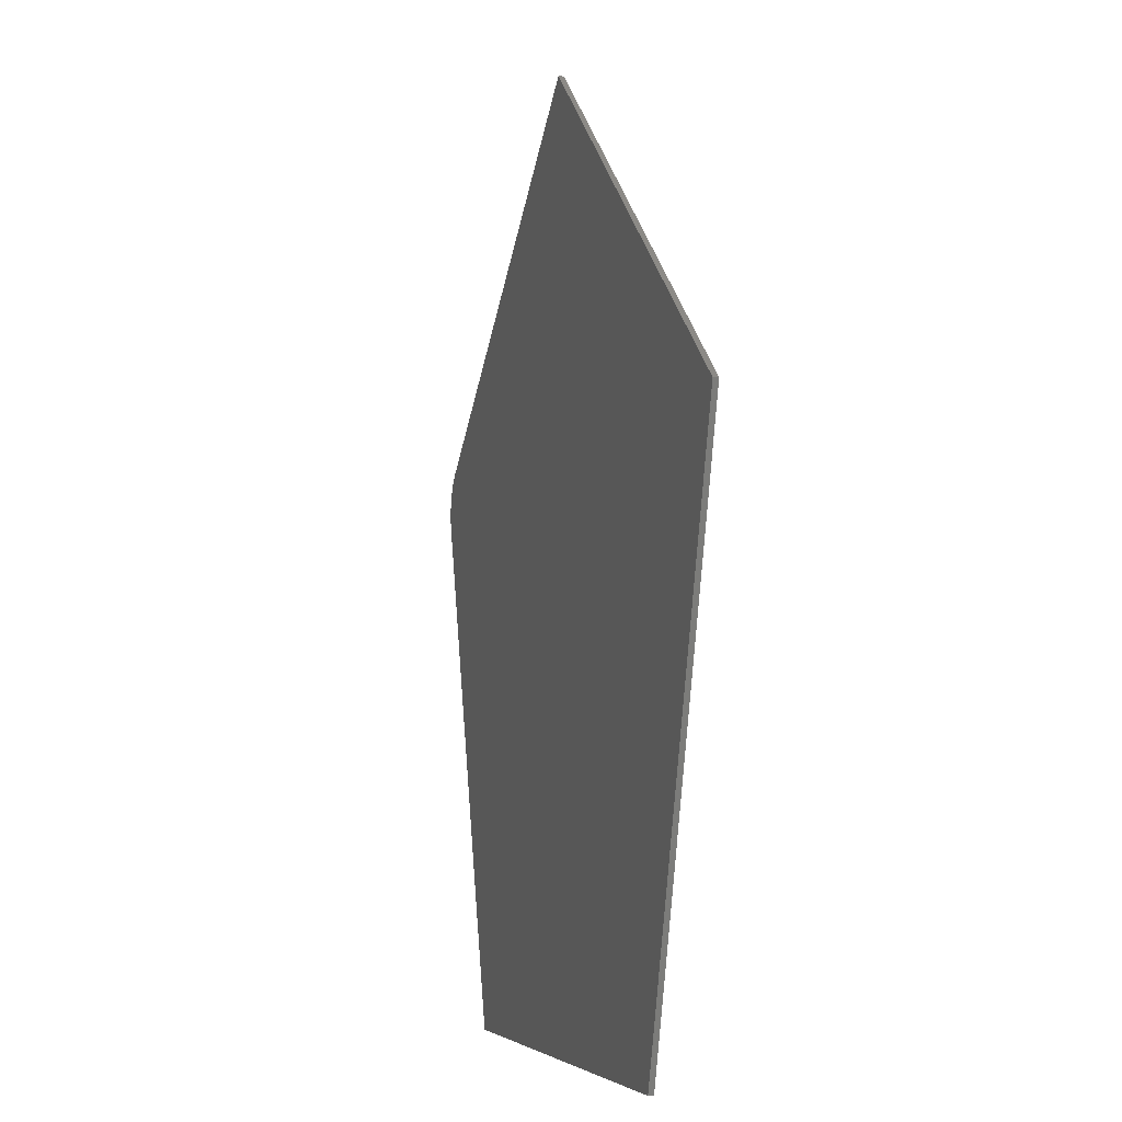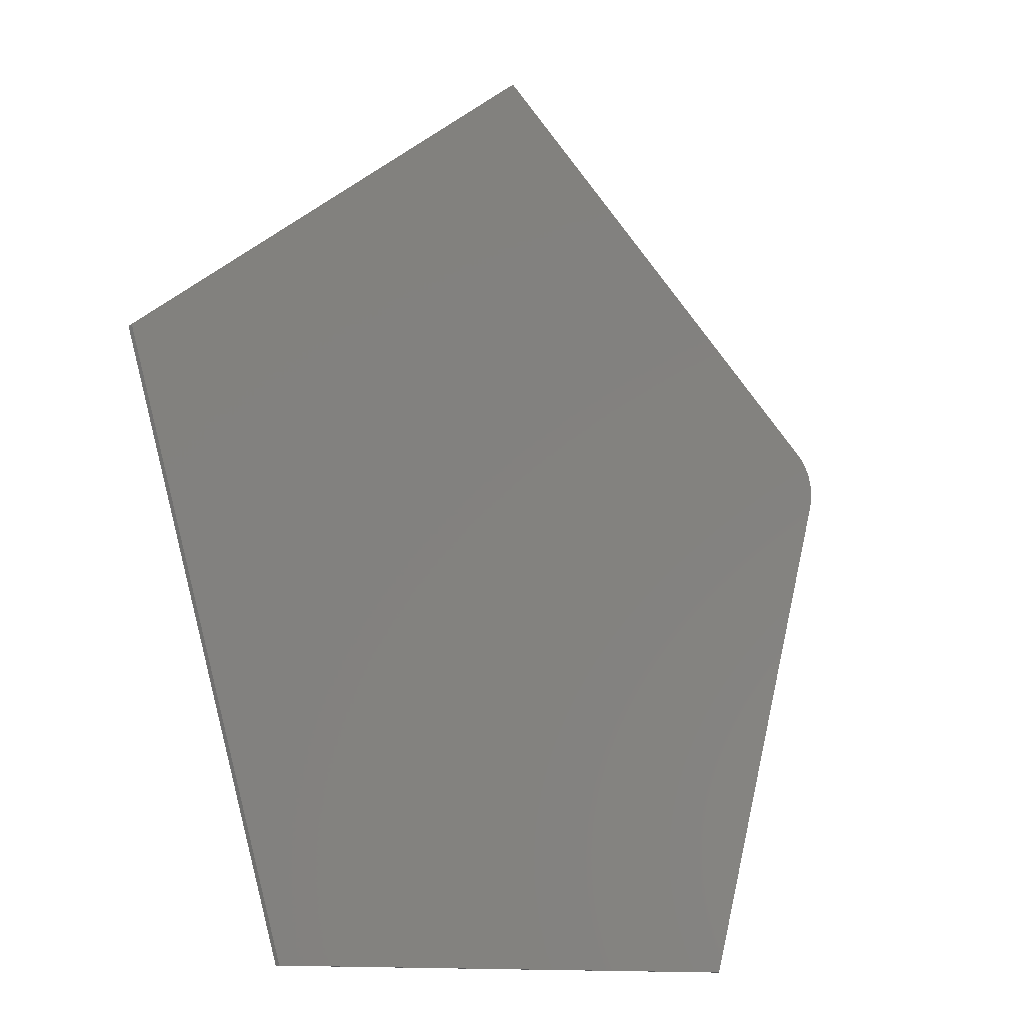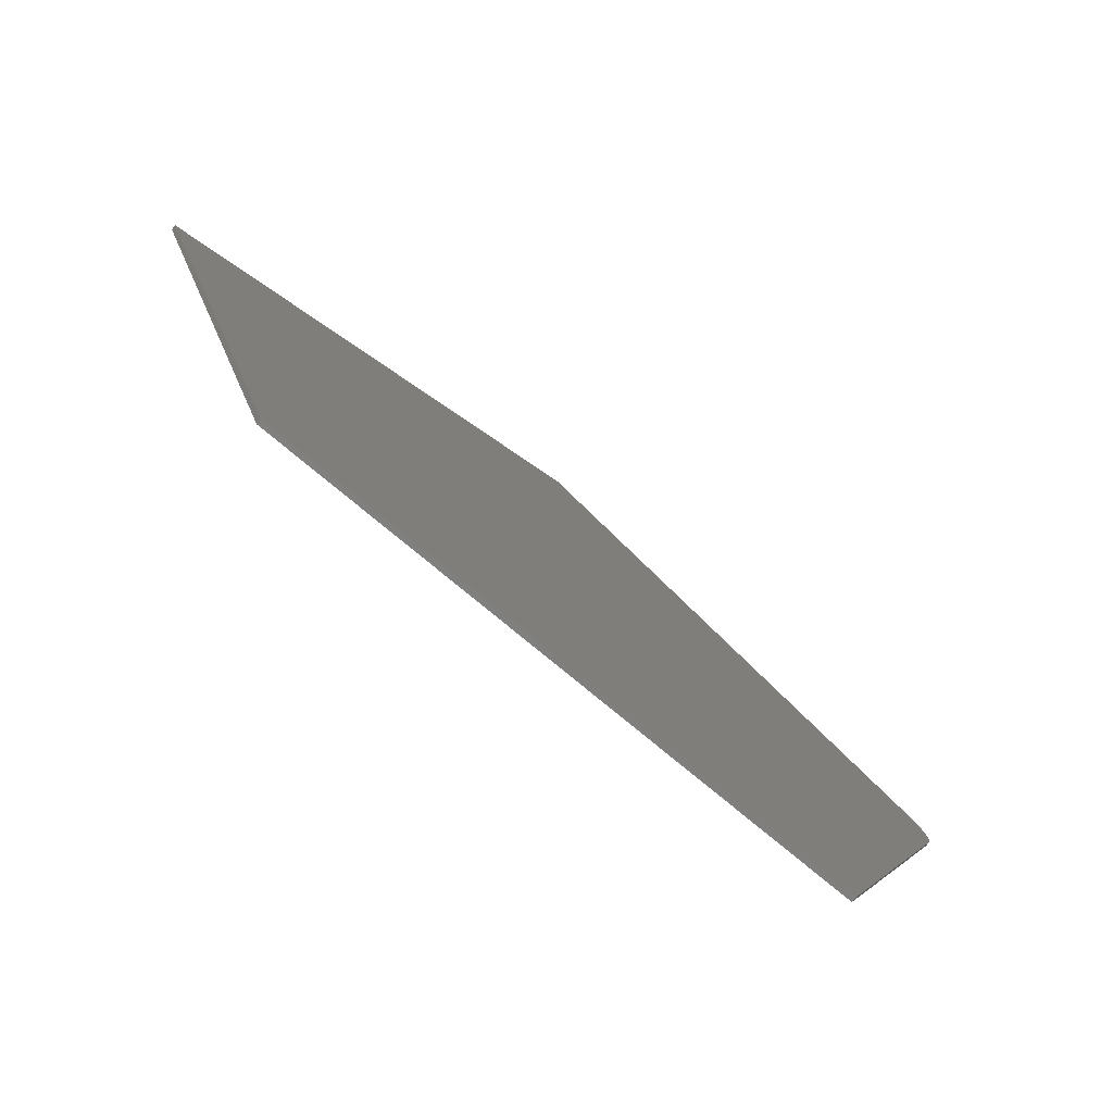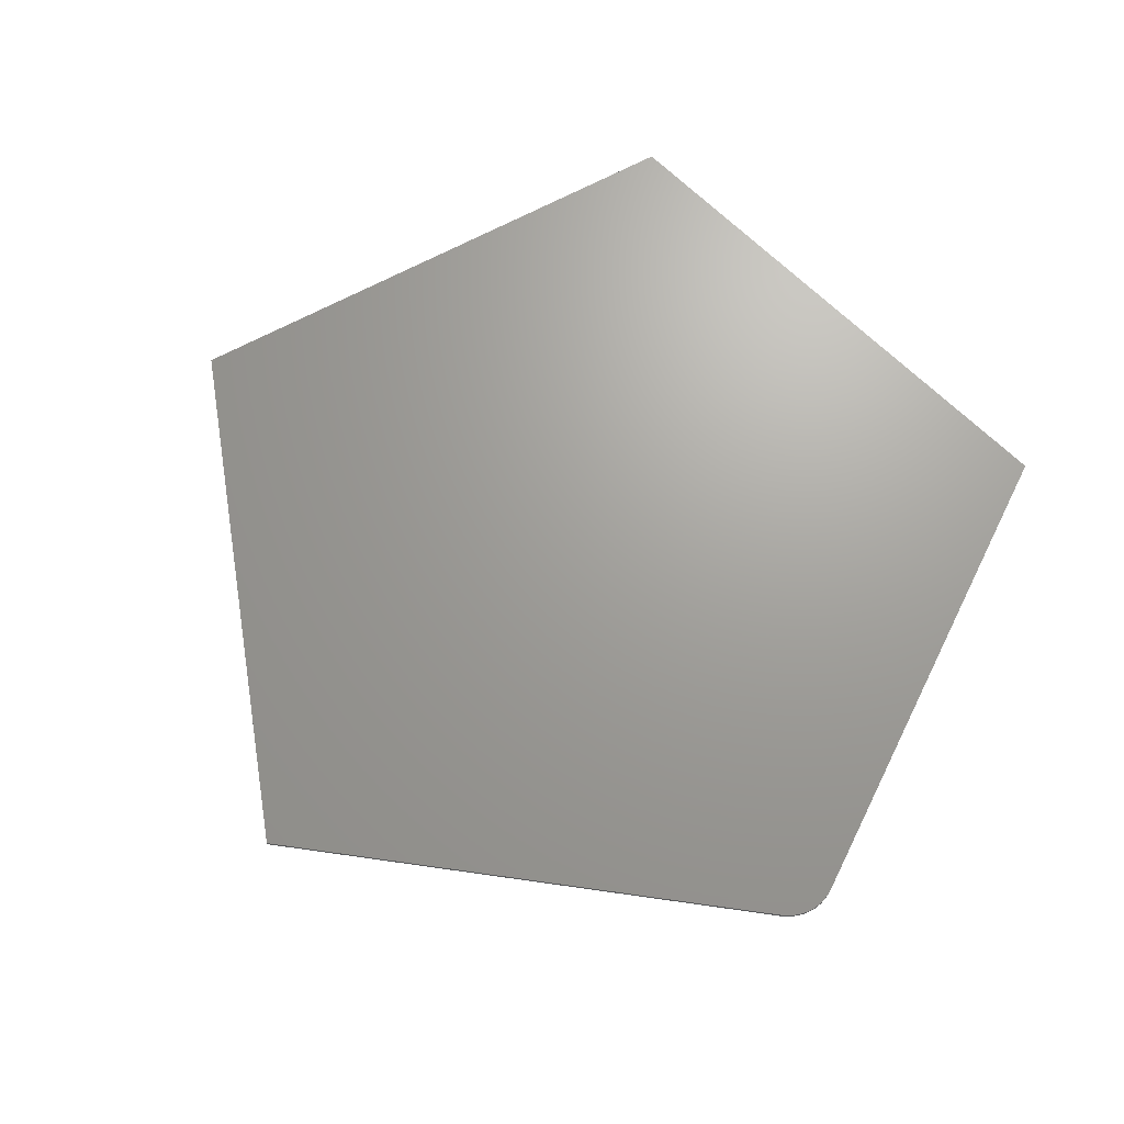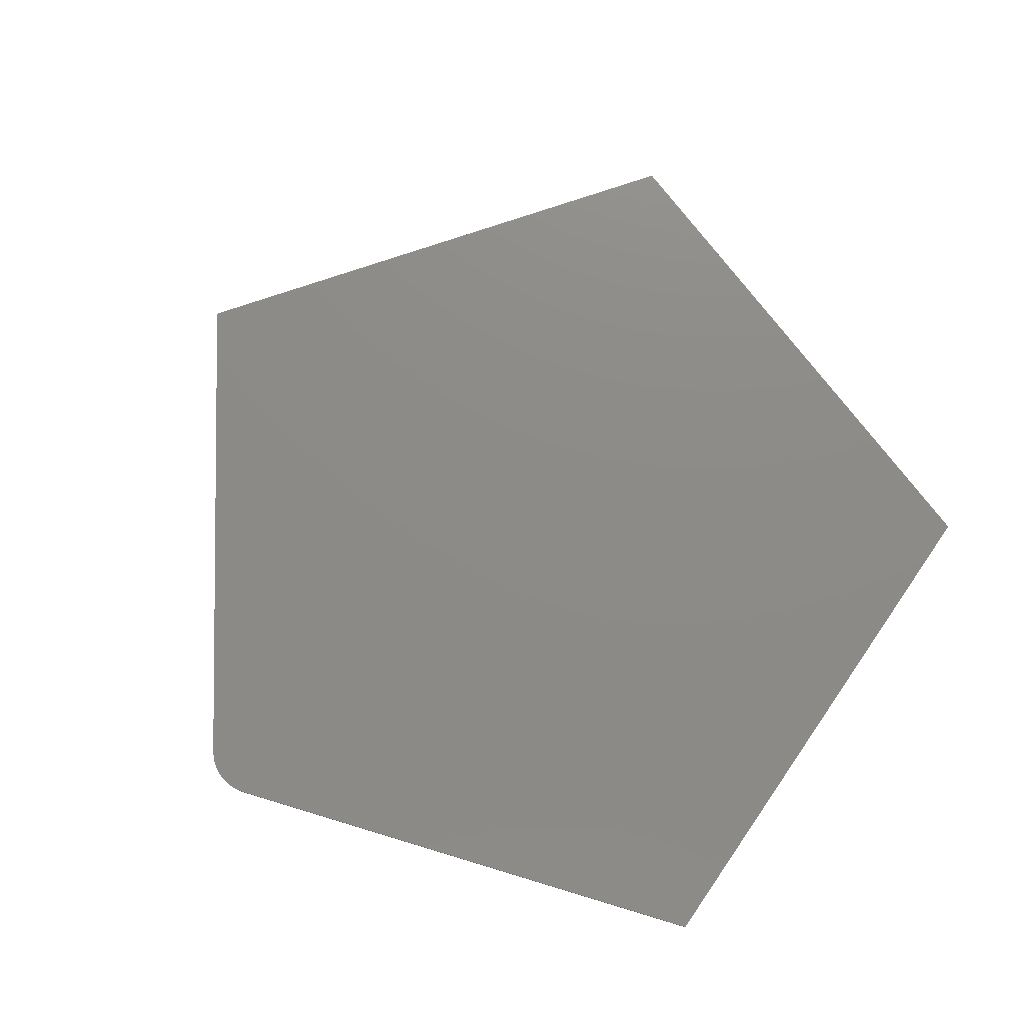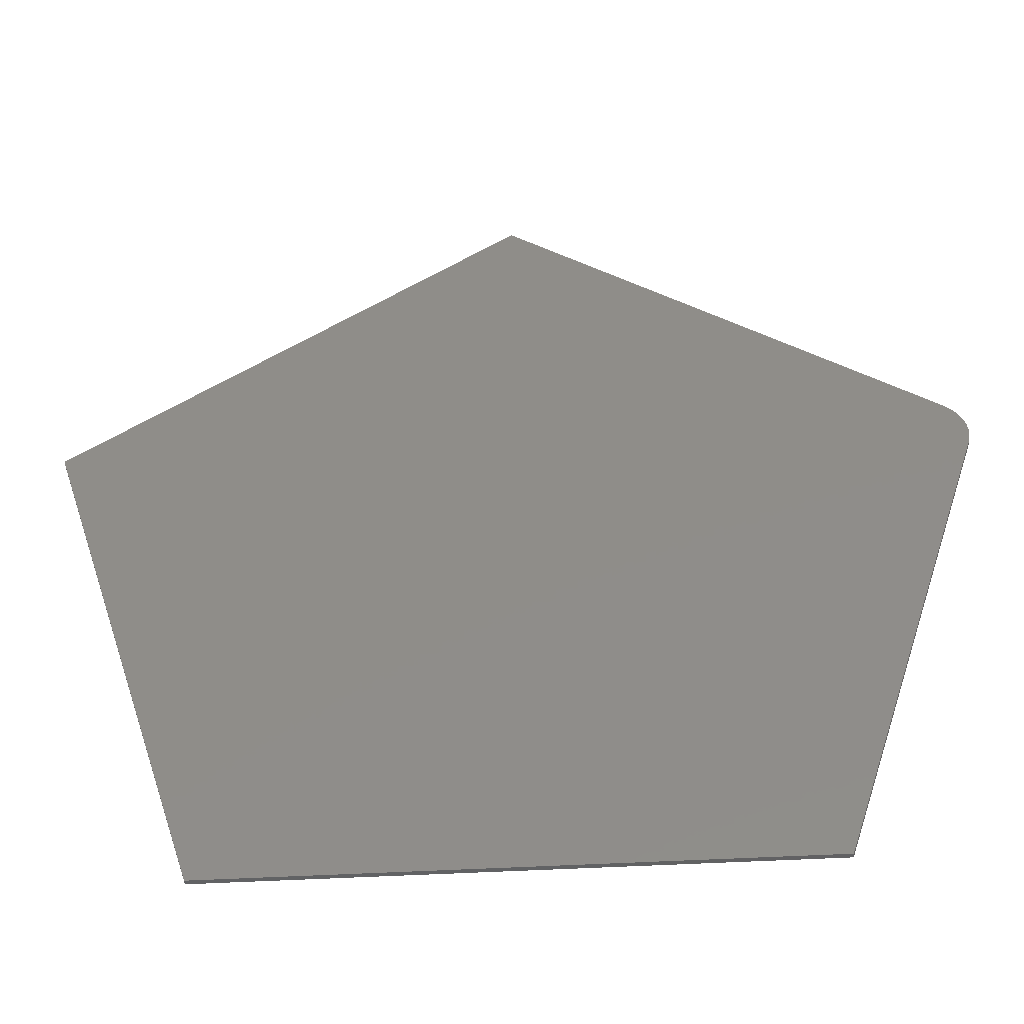
<metadata>
{"format":"stl","ext":"stl","renderer":"f3d","projection":"perspective","resolution":1024,"background":"white","views":[{"elev":-4.4,"azim":75.5,"up":"+Y"},{"elev":-11.3,"azim":136.4,"up":"+Y"},{"elev":-79.9,"azim":140.6,"up":"+Y"},{"elev":68.5,"azim":-135.8,"up":"+Z"},{"elev":76.1,"azim":-55.4,"up":"+Z"},{"elev":-46.3,"azim":-176.3,"up":"+Y"}]}
</metadata>
<code>
# stl→obj: 24 verts, 44 faces
v -0.6937 0.1806 0.007812
v -0.44 -0.6084 0.007812
v 0.4479 -0.6084 0.007812
v 0.7188 0.2344 0.007812
v 0.01143 0.7611 0.007812
v -0.6653 0.2676 0.007812
v -0.6758 0.2585 0.007812
v -0.6845 0.2475 0.007812
v -0.6911 0.2353 0.007812
v -0.6954 0.222 0.007812
v -0.6973 0.2082 0.007812
v -0.6967 0.1942 0.007812
v 0.4479 -0.6084 0
v -0.44 -0.6084 0
v -0.6937 0.1806 0
v 0.7188 0.2344 0
v -0.6967 0.1942 0
v -0.6973 0.2082 0
v -0.6954 0.222 0
v -0.6911 0.2353 0
v -0.6845 0.2475 0
v -0.6758 0.2585 0
v -0.6653 0.2676 0
v 0.01143 0.7611 0
f 1 2 3
f 4 5 6
f 4 6 7
f 4 7 8
f 4 8 9
f 4 9 10
f 4 10 11
f 4 11 12
f 4 12 1
f 4 1 3
f 13 14 15
f 16 13 15
f 16 15 17
f 16 17 18
f 16 18 19
f 16 19 20
f 16 20 21
f 16 21 22
f 16 22 23
f 16 23 24
f 5 24 6
f 6 24 23
f 1 15 2
f 2 15 14
f 15 1 17
f 17 1 12
f 17 12 18
f 18 12 11
f 18 11 19
f 19 11 10
f 19 10 20
f 20 10 9
f 20 9 21
f 21 9 8
f 21 8 22
f 22 8 7
f 22 7 23
f 23 7 6
f 4 16 5
f 5 16 24
f 3 13 4
f 4 13 16
f 2 14 3
f 3 14 13

</code>
